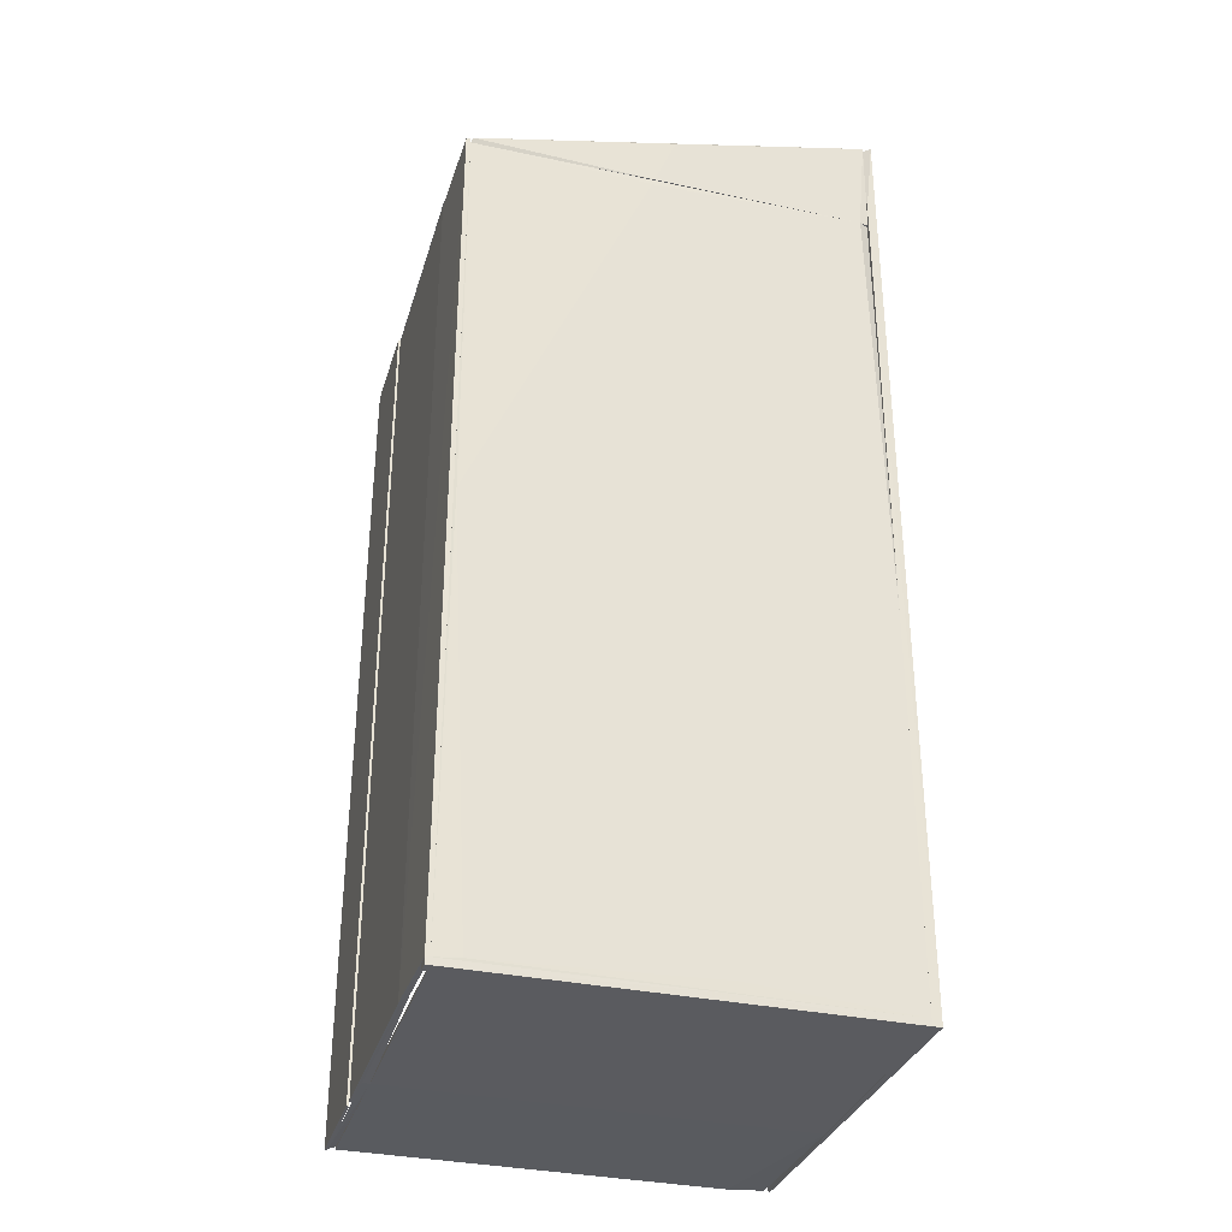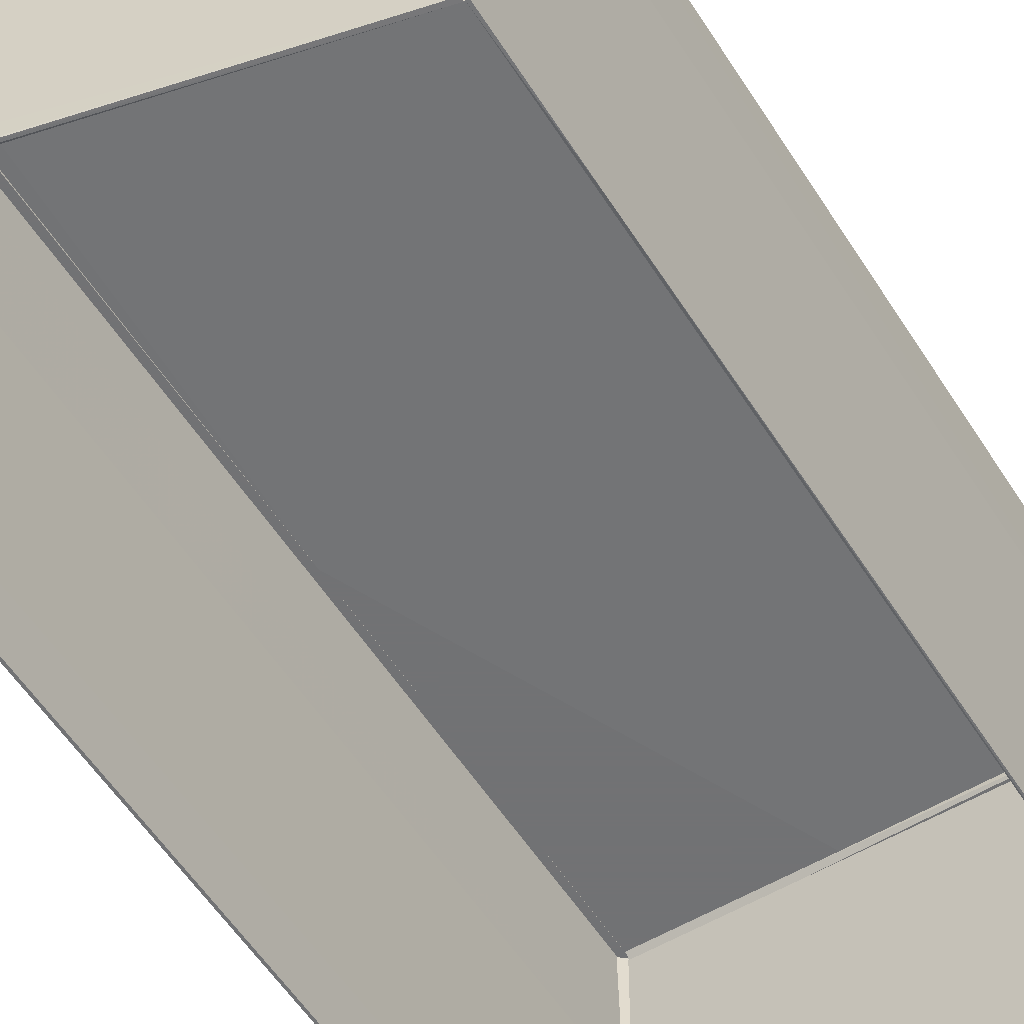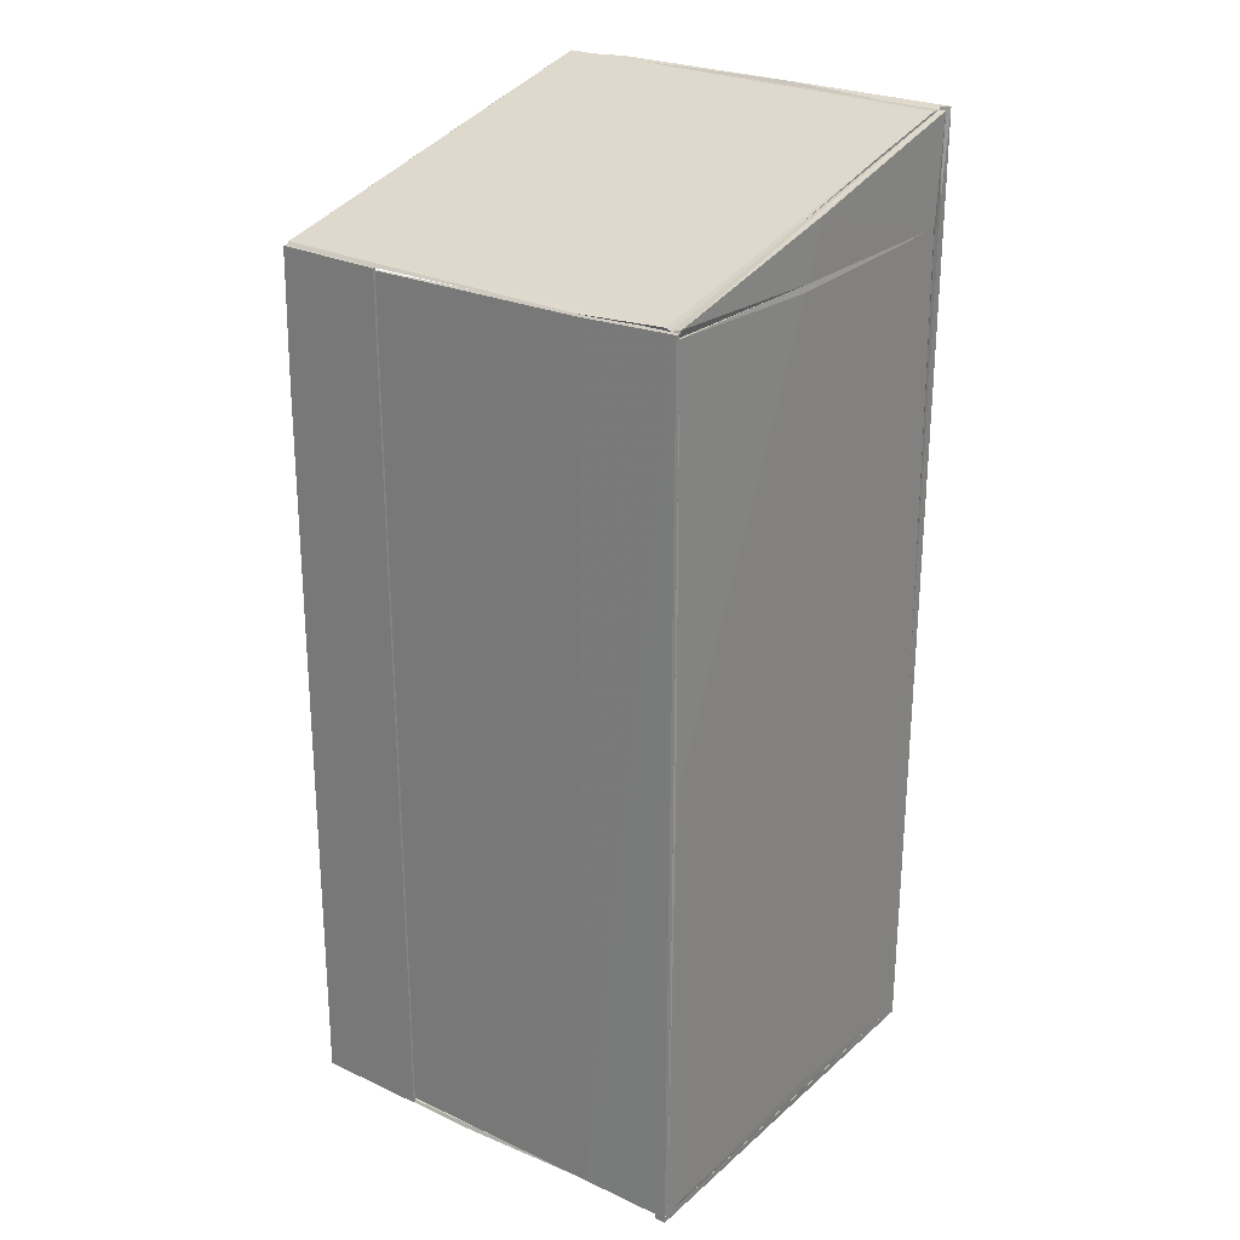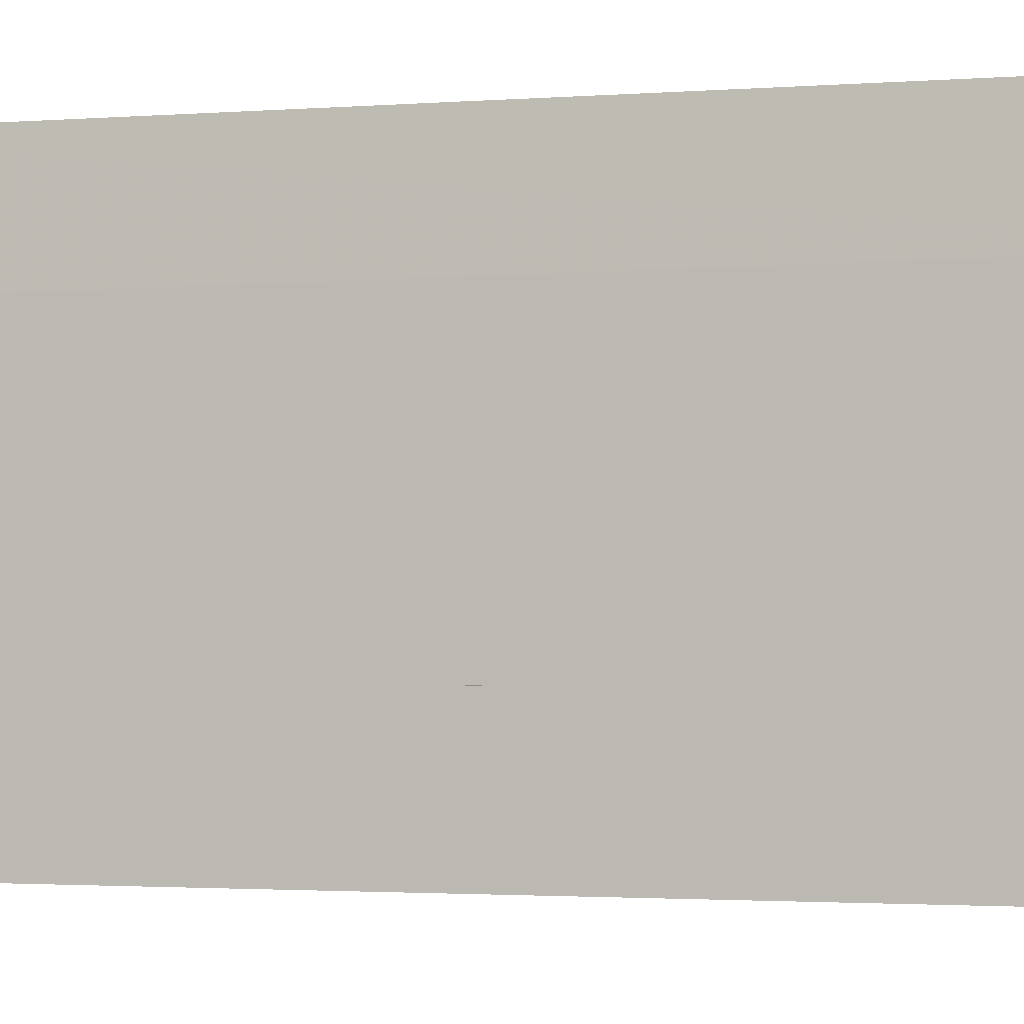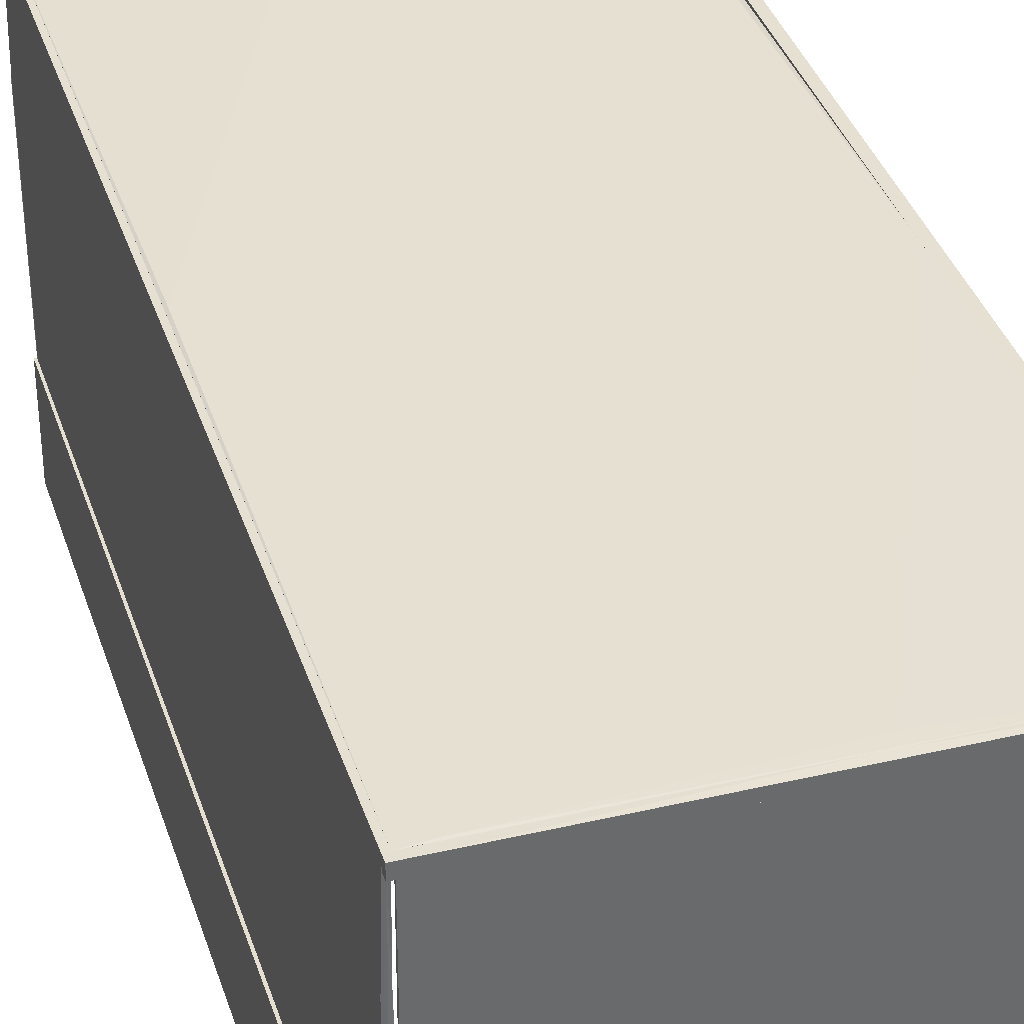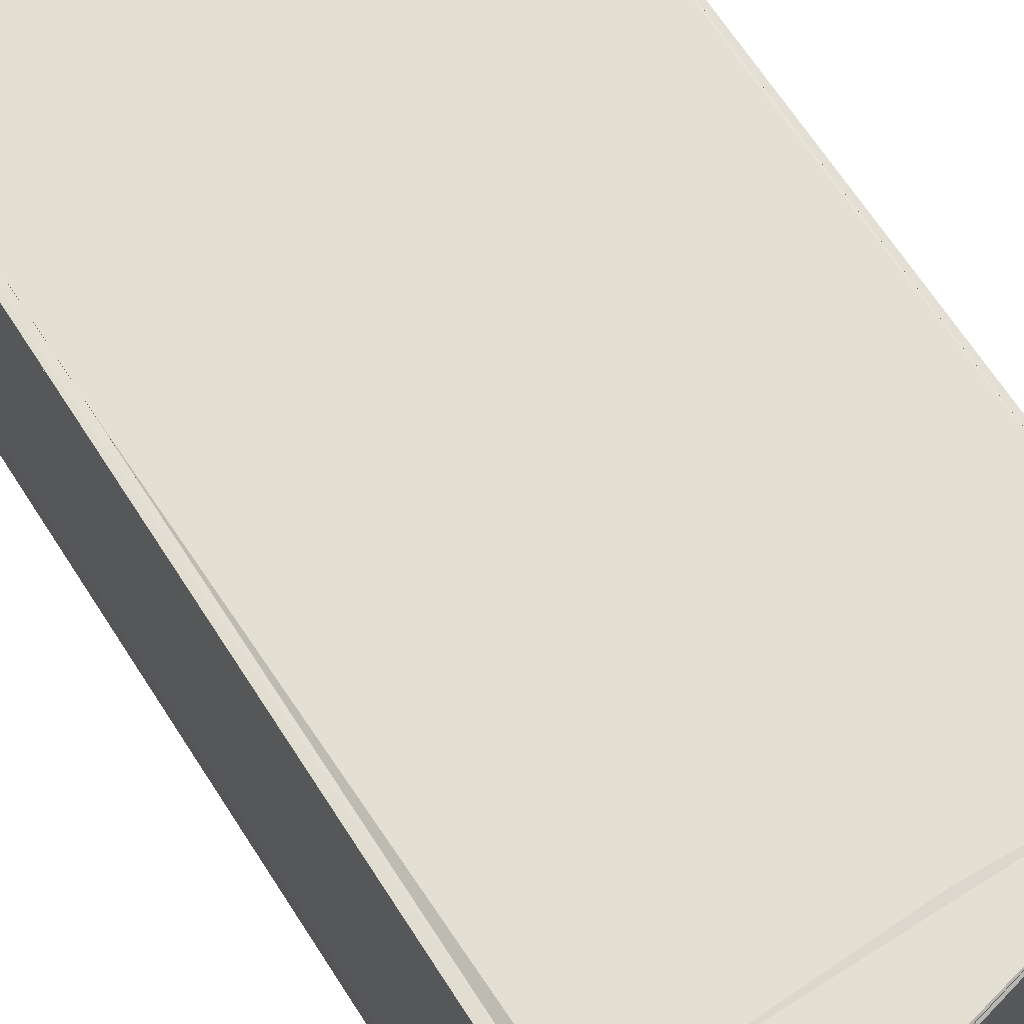
<metadata>
{"format":"obj","ext":"obj","renderer":"f3d","projection":"perspective","resolution":1024,"background":"white","views":[{"elev":-33.4,"azim":-15.8,"up":"+Y"},{"elev":-55.6,"azim":-148.0,"up":"+Z"},{"elev":25.0,"azim":-53.3,"up":"+Y"},{"elev":-2.3,"azim":-72.2,"up":"+Z"},{"elev":37.5,"azim":-17.3,"up":"+Z"},{"elev":66.4,"azim":147.4,"up":"+Z"}]}
</metadata>
<code>
o convex_0
v -0.03052 0.03632 0.000163
v -0.03019 -0.05157 0.01573
v -0.03052 -0.05157 0.01573
v -0.03019 -0.06877 -0.000162
v -0.03019 0.05417 0.01541
v -0.03019 0.0545 0.000487
v -0.03052 0.05417 0.01541
v -0.03052 -0.06877 -0.000162
v -0.03019 -0.06877 0.01573
v -0.03052 -0.06877 0.01573
v -0.03052 0.0545 0.000487
f 1 7 11
f 3 2 5
f 2 4 5
f 4 1 6
f 5 4 6
f 5 6 7
f 1 3 7
f 3 5 7
f 3 1 8
f 1 4 8
f 8 4 9
f 2 3 9
f 4 2 9
f 3 8 10
f 8 9 10
f 9 3 10
f 6 1 11
f 7 6 11
o convex_1
v 0.03047 0.06877 0.05953
v 0.02917 -0.0691 0.05855
v 0.03047 -0.0691 0.05855
v 0.02917 0.06877 0.05855
v 0.02917 0.05676 0.05953
v 0.03047 0.06877 0.05855
v 0.03047 -0.0691 0.05888
v 0.02917 -0.0691 0.05888
f 13 18 19
f 14 13 15
f 12 15 16
f 15 13 16
f 12 14 17
f 14 15 17
f 15 12 17
f 14 12 18
f 13 14 18
f 12 16 18
f 18 16 19
f 16 13 19
o convex_2
v -0.02922 0.05353 0.05953
v 0.02917 0.06845 0.05953
v 0.02917 0.06845 0.05855
v 0.02917 0.05353 0.0592
v -0.02922 0.05418 0.05855
v -0.002932 0.05353 0.05985
v 0.02917 0.05353 0.05888
v -0.02889 0.0545 0.05985
v 0.02787 0.05353 0.05953
v 0.000297 0.06131 0.05985
f 28 21 29
f 22 21 23
f 20 23 25
f 22 23 26
f 23 20 26
f 20 24 26
f 24 22 26
f 21 22 27
f 24 20 27
f 22 24 27
f 20 25 27
f 23 21 28
f 25 23 28
f 25 28 29
f 21 27 29
f 27 25 29
o convex_3
v 0.004842 -0.06812 0.0592
v -0.02987 -0.0691 0.0579
v -0.02987 -0.0691 0.05953
v 0.02917 -0.0691 0.0579
v -0.02987 -0.06812 0.0579
v 0.02917 -0.06812 0.05888
v 0.02917 -0.0691 0.05888
v -0.02987 -0.06812 0.05953
f 34 32 37
f 32 31 33
f 31 32 34
f 33 31 34
f 34 30 35
f 33 34 35
f 30 32 36
f 32 33 36
f 35 30 36
f 33 35 36
f 32 30 37
f 30 34 37
o convex_4
v -0.02987 -0.06812 0.04622
v -0.02922 0.05418 0.05985
v -0.02922 0.05418 0.05855
v -0.03019 0.05384 0.04622
v -0.02987 0.05384 0.01509
v -0.02987 -0.06811 0.01542
v -0.02922 -0.06812 0.05952
v -0.03019 -0.06811 0.01542
v -0.02987 -0.06812 0.05952
v -0.03019 0.05384 0.01509
v -0.03019 -0.06811 0.04654
v -0.02987 0.05418 0.05985
v -0.02987 -0.05188 0.01508
f 45 47 50
f 40 39 44
f 38 43 44
f 43 38 45
f 44 39 46
f 38 44 46
f 45 38 46
f 40 42 47
f 45 41 47
f 41 45 48
f 45 46 48
f 48 46 49
f 39 40 49
f 46 39 49
f 40 47 49
f 47 41 49
f 41 48 49
f 42 40 50
f 40 44 50
f 44 43 50
f 43 45 50
f 47 42 50
o convex_5
v 0.02787 0.05353 0.05953
v -0.02922 -0.06812 0.0592
v -0.0263 -0.06812 0.05888
v -0.02921 0.05353 0.05953
v 0.02917 -0.01265 0.05855
v 0.02917 -0.06812 0.05888
v -0.02889 -0.005203 0.05985
v 0.02722 0.05353 0.05888
v -0.02565 -0.06779 0.05953
v -0.02921 0.05353 0.05985
v 0.004509 -0.06812 0.05855
v -0.003258 0.05255 0.05985
v 0.02917 -0.06812 0.05855
v 0.02917 -0.01362 0.0592
v -0.02922 -0.004227 0.0592
v 0.02917 0.05353 0.05888
v 0.005807 -0.06649 0.0592
v -0.004882 0.05092 0.0592
v -0.02922 -0.06812 0.05953
f 60 65 69
f 52 53 56
f 54 51 58
f 51 54 60
f 56 53 61
f 58 55 61
f 57 59 62
f 51 60 62
f 60 57 62
f 56 61 63
f 61 55 63
f 51 62 64
f 53 52 65
f 60 54 65
f 61 53 65
f 58 61 65
f 58 51 66
f 55 58 66
f 63 55 66
f 56 63 66
f 51 64 66
f 64 56 66
f 59 56 67
f 62 59 67
f 56 64 67
f 64 62 67
f 54 58 68
f 65 54 68
f 58 65 68
f 52 56 69
f 56 59 69
f 59 57 69
f 57 60 69
f 65 52 69
o convex_6
v 0.0295 -0.06812 0.000487
v 0.03047 -0.06812 0.05855
v 0.03047 -0.0691 0.05855
v 0.02917 -0.0691 0.05855
v 0.02982 -0.06877 -0.000162
f 72 73 74
f 72 71 73
f 71 70 73
f 73 70 74
f 70 71 74
f 71 72 74
o convex_7
v 0.0295 -0.06812 0.000487
v 0.03047 0.05254 0.05855
v 0.03047 0.0678 0.05855
v 0.03015 0.02043 0.008279
v 0.0295 0.0678 0.008603
v 0.03015 -0.06812 0.05855
v 0.03047 -0.06812 0.03941
v 0.03015 0.0678 0.05855
v 0.03015 0.0678 0.008285
v 0.03015 -0.06812 0.008598
v 0.02982 -0.06812 0.03973
v 0.02982 0.0678 0.00114
v 0.03047 0.0678 0.03909
v 0.03047 -0.06812 0.05855
v 0.02982 0.0678 0.03941
v 0.02982 -0.06812 0.000487
v 0.0295 -0.06812 0.008927
v 0.0295 0.0678 0.00114
f 79 86 92
f 80 75 81
f 76 77 82
f 77 79 82
f 80 76 82
f 79 77 83
f 81 75 84
f 78 81 84
f 75 80 85
f 80 82 85
f 79 83 86
f 77 81 87
f 81 78 87
f 78 83 87
f 83 77 87
f 77 76 88
f 76 80 88
f 80 81 88
f 81 77 88
f 82 79 89
f 79 85 89
f 85 82 89
f 83 78 90
f 84 75 90
f 78 84 90
f 75 86 90
f 86 83 90
f 79 75 91
f 75 85 91
f 85 79 91
f 75 79 92
f 86 75 92
o convex_8
v -0.02954 -0.06812 0.0579
v -0.03019 -0.0691 0.0245
v -0.03019 -0.06877 0.000487
v -0.02922 -0.0691 0.0245
v -0.02922 -0.06845 0.000487
f 96 95 97
f 95 94 93
f 94 95 96
f 93 94 96
f 93 96 97
f 95 93 97
o convex_9
v 0.01457 0.0652 0.05855
v 0.01327 0.06488 -0.000162
v 0.01327 0.0652 -0.000162
v -0.03019 0.05418 0.04622
v 0.0282 0.0678 0.04915
v -0.02889 0.05418 0.00147
v -0.02856 0.05385 0.05855
v -0.02954 0.05482 0.000493
v 0.02917 0.06845 -0.000162
v 0.02885 0.0691 0.003735
v -0.02922 0.0545 0.0579
v 0.02917 0.06845 0.05855
v 0.02787 0.06845 0.05855
v 0.0282 0.0678 0.05855
v 0.0282 0.06812 0.004384
v -0.03019 0.05418 0.000493
v 0.02885 0.0691 -0.000162
f 107 106 114
f 103 102 104
f 99 100 106
f 101 104 108
f 104 98 108
f 105 101 108
f 98 107 108
f 107 105 108
f 98 104 109
f 102 106 109
f 106 107 109
f 109 107 110
f 107 98 110
f 98 109 110
f 104 102 111
f 109 104 111
f 102 109 111
f 102 103 112
f 106 102 112
f 103 106 112
f 100 99 113
f 104 101 113
f 103 104 113
f 105 100 113
f 101 105 113
f 99 106 113
f 106 103 113
f 100 105 114
f 106 100 114
f 105 107 114
o convex_10
v 0.02982 0.0691 0.03519
v 0.0295 0.0678 0.001137
v 0.02917 0.06877 -0.000162
v 0.02917 0.06812 0.05855
v 0.03047 0.0678 0.05855
v 0.03015 0.0691 0.008275
v 0.03047 0.06877 0.05855
f 120 115 121
f 117 116 118
f 115 117 118
f 118 116 119
f 119 116 120
f 117 115 120
f 116 117 120
f 115 118 121
f 118 119 121
f 119 120 121
o convex_11
v -0.02922 -0.06877 0.0579
v 0.02398 -0.06877 -0.000162
v 0.02398 -0.06845 -0.000162
v 0.02917 -0.0691 0.0579
v -0.02922 -0.0691 0.0245
v -0.02922 -0.06845 0.000491
v 0.02917 -0.06845 0.02385
v 0.02917 -0.0691 0.02352
v 0.02917 -0.06877 0.0579
v -0.02922 -0.0691 0.0579
v -0.02922 -0.06845 0.02482
v -0.02922 -0.06877 0.000491
v 0.02917 -0.06845 -0.000162
f 128 129 134
f 124 123 127
f 126 122 127
f 124 127 128
f 125 126 129
f 128 125 129
f 122 125 130
f 125 128 130
f 125 122 131
f 122 126 131
f 126 125 131
f 127 122 132
f 128 127 132
f 122 130 132
f 130 128 132
f 127 123 133
f 126 127 133
f 123 129 133
f 129 126 133
f 123 124 134
f 124 128 134
f 129 123 134

</code>
